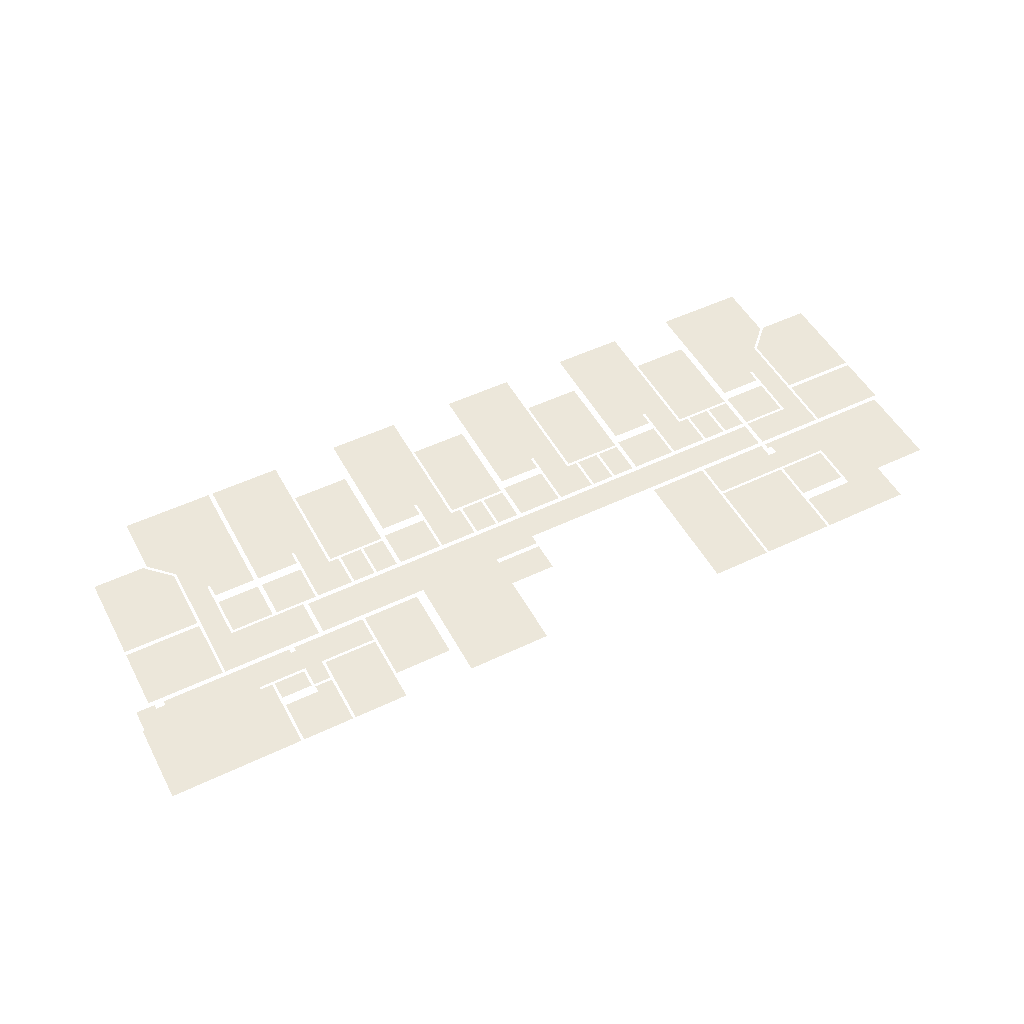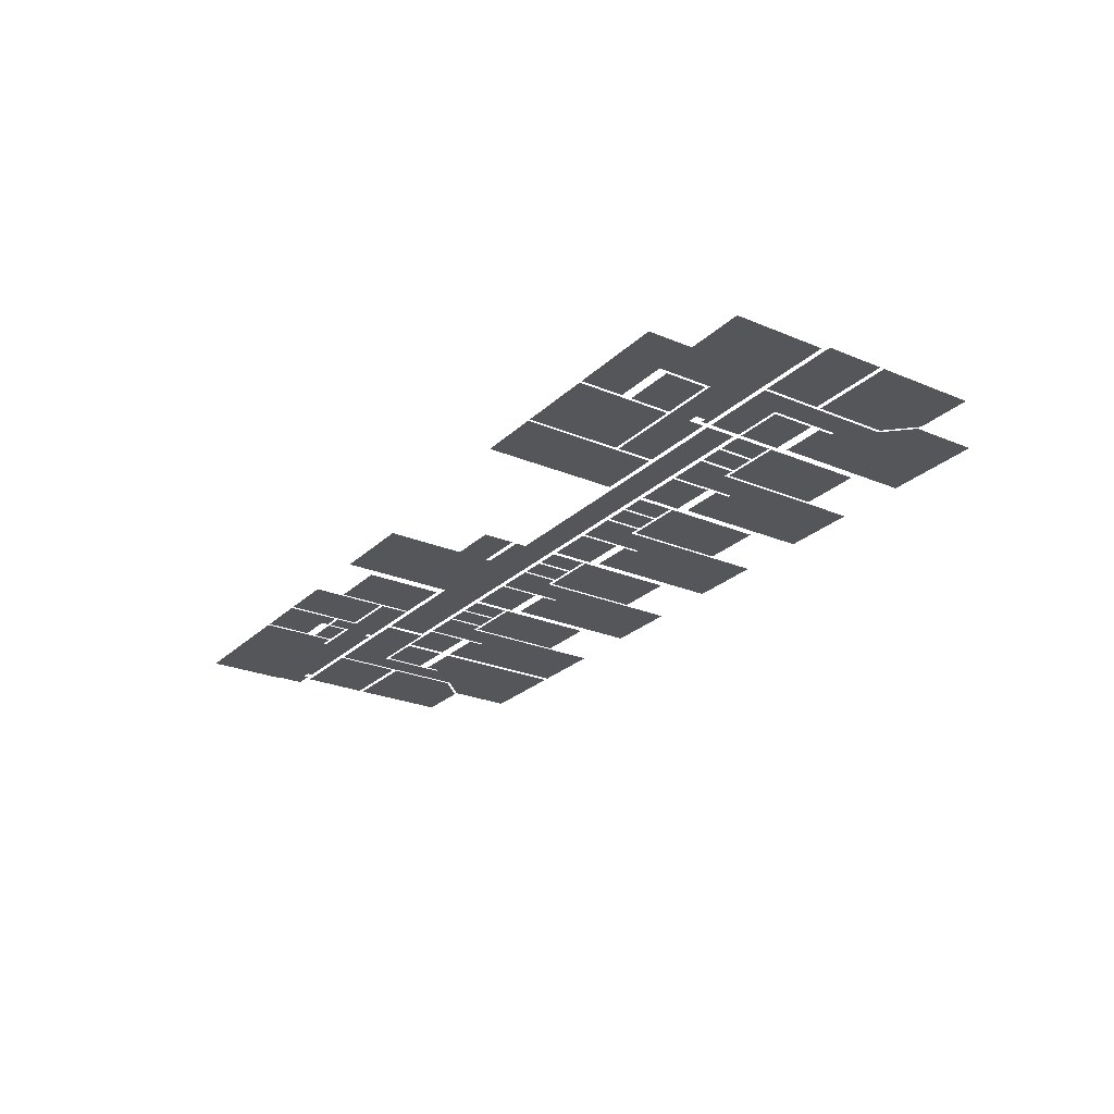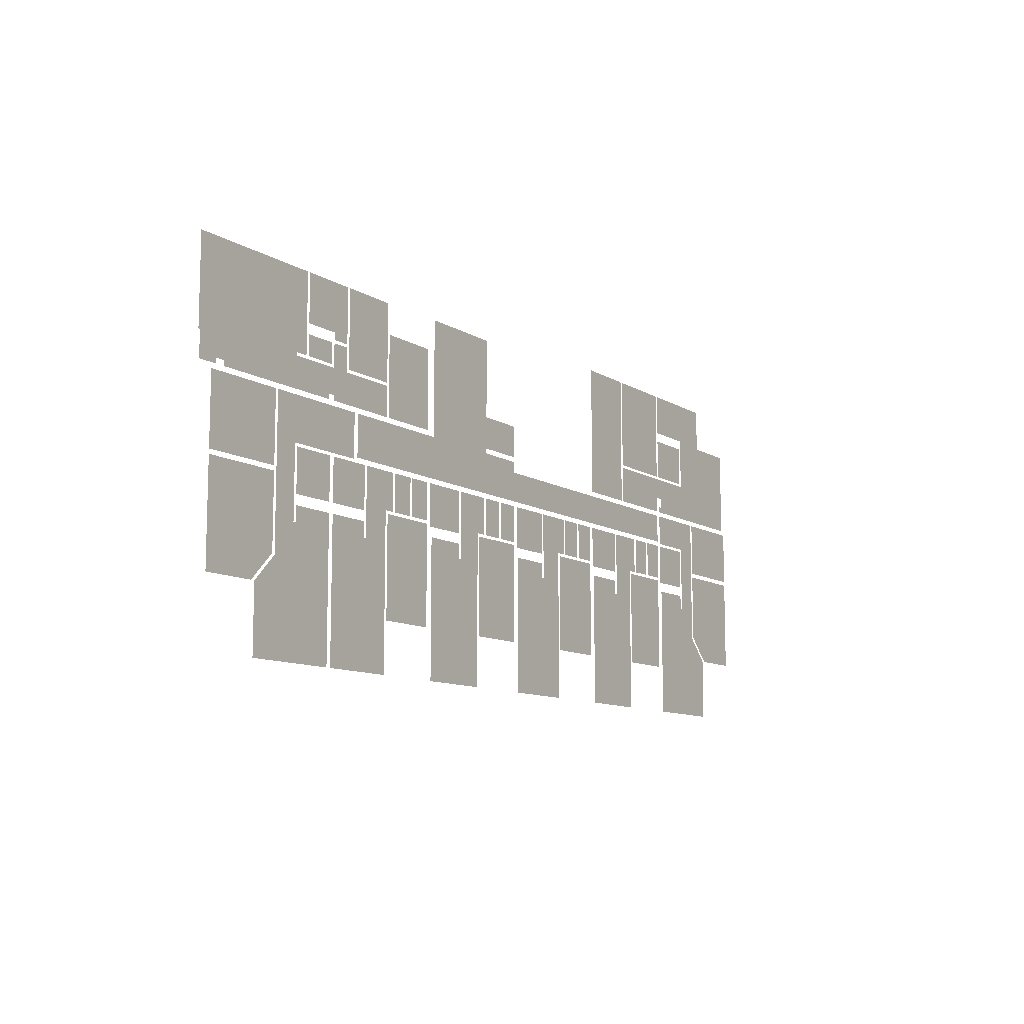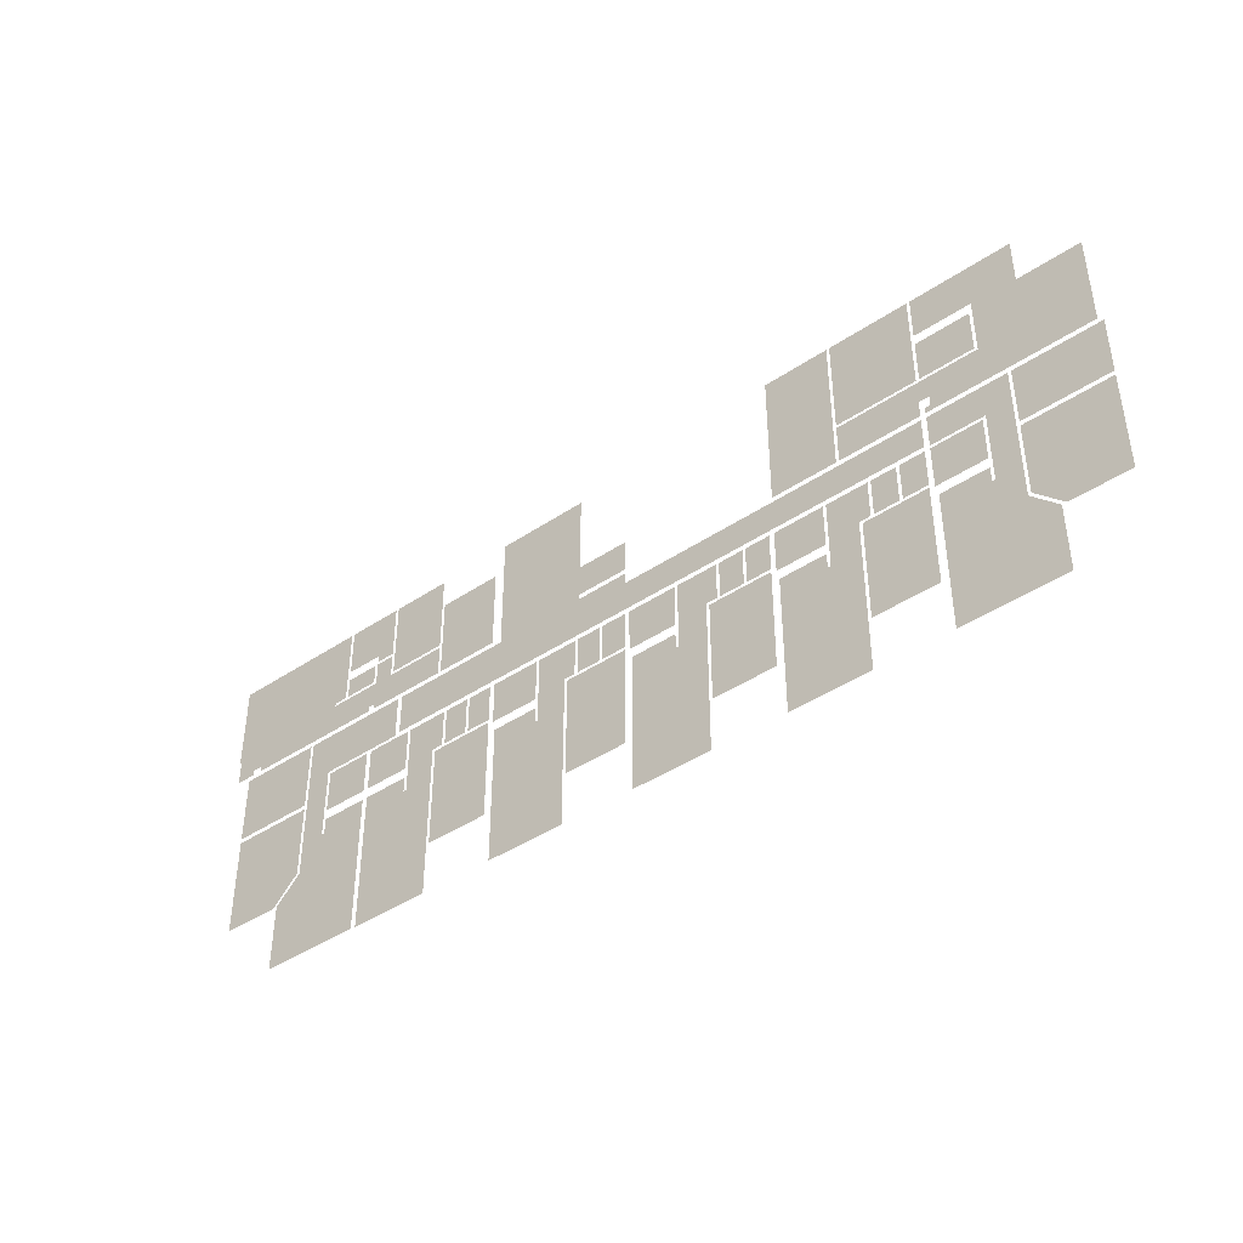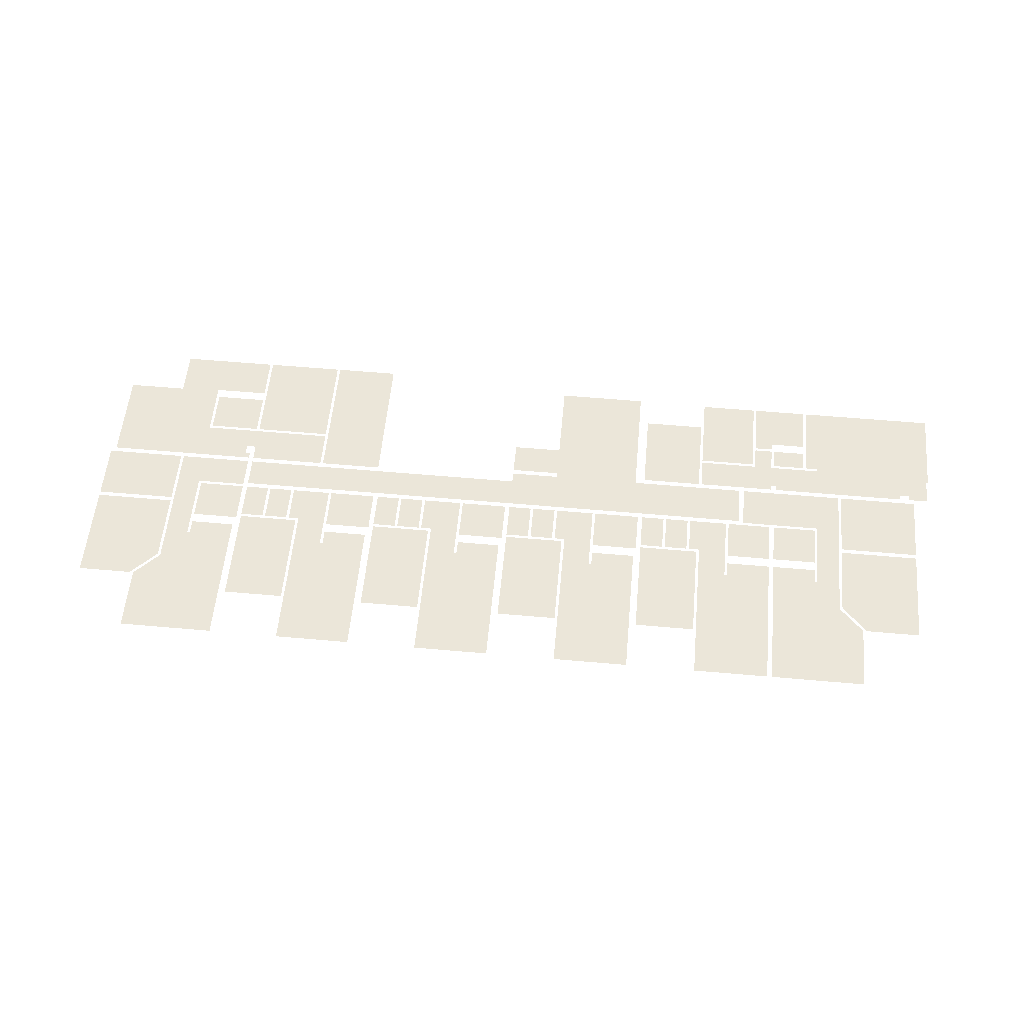
<metadata>
{"format":"obj","ext":"obj","renderer":"f3d","projection":"perspective","resolution":1024,"background":"white","views":[{"elev":50.4,"azim":-27.7,"up":"+Y"},{"elev":-25.3,"azim":55.8,"up":"+Y"},{"elev":-10.3,"azim":-56.6,"up":"+Z"},{"elev":-41.9,"azim":39.0,"up":"+Z"},{"elev":56.9,"azim":-174.7,"up":"+Y"}]}
</metadata>
<code>
o Podlaha_6NP
v -0.7705 0.9927 -0.1283
v -0.5421 0.9927 -0.1283
v -0.5421 0.9927 -0.4931
v -0.7705 0.9927 -0.4931
v 1.724 0.9927 -0.07857
v 1.724 0.9927 -0.4378
v 1.519 0.9927 -0.4378
v 1.422 0.9927 -0.3411
v 1.422 0.9927 -0.07857
v 1.422 0.9927 0.148
v 1.724 0.9927 0.148
v 1.724 0.9927 -0.06199
v 1.422 0.9927 -0.06199
v 1.127 0.9927 0.6676
v 1.485 0.9927 0.6676
v 1.485 0.9927 0.5092
v 1.33 0.9927 0.5092
v 1.127 0.9927 0.5092
v 1.485 0.9927 0.5018
v 1.33 0.9927 0.5018
v 1.706 0.9927 0.5018
v 1.706 0.9927 0.1665
v 1.485 0.9927 0.1665
v 1.33 0.9927 0.1665
v 1.33 0.9927 0.3065
v 1.153 0.9927 0.1886
v 1.153 0.9927 0.1665
v 1.135 0.9927 0.1665
v 1.135 0.9927 0.1886
v 1.322 0.9927 0.03013
v 1.135 0.9927 0.03013
v 1.135 0.9927 0.148
v 1.411 0.9927 0.148
v 1.322 0.9927 -0.2278
v 1.411 0.9927 -0.2278
v 1.153 0.9927 0.2254
v 1.153 0.9927 0.3065
v 1.116 0.9927 0.2254
v 1.116 0.9927 0.3065
v 1.116 0.9927 0.1886
v 1.116 0.9927 0.1665
v 0.8286 0.9927 0.1665
v 0.8286 0.9927 0.3065
v 1.127 0.9927 0.4723
v 1.319 0.9927 0.4723
v 1.319 0.9927 0.3176
v 1.127 0.9927 0.3176
v 0.8287 0.9927 0.6676
v 1.116 0.9927 0.6676
v 1.116 0.9927 0.3176
v 0.8287 0.9927 0.3176
v 0.7698 0.9927 0.01908
v 0.9172 0.9927 0.01908
v 0.9172 0.9927 -0.1173
v 0.8766 0.9927 -0.1173
v 0.8766 0.9927 -0.2278
v 0.7698 0.9927 -0.2278
v 0.7698 0.9927 -0.1173
v 0.591 0.9927 -0.1725
v 0.7587 0.9927 -0.1725
v 0.7587 0.9927 -0.2278
v 0.591 0.9927 -0.6774
v 0.8766 0.9927 -0.2278
v 0.8766 0.9927 -0.6774
v 0.8877 0.9927 -0.1283
v 1.116 0.9927 -0.1283
v 1.116 0.9927 -0.4931
v 0.8877 0.9927 -0.4931
v 1.144 0.9927 -0.1725
v 1.311 0.9927 -0.1725
v 1.311 0.9927 -0.2278
v 1.503 0.9927 -0.6774
v 1.411 0.9927 -0.3457
v 1.503 0.9927 -0.4378
v 1.144 0.9927 -0.6774
v 1.135 0.9927 0.01908
v 1.311 0.9927 0.01908
v 1.311 0.9927 -0.1357
v 1.135 0.9927 -0.1357
v 1.028 0.9927 0.01908
v 1.116 0.9927 0.01908
v 1.116 0.9927 -0.1173
v 1.028 0.9927 -0.1173
v 0.01067 0.9927 0.148
v 1.116 0.9927 0.148
v 1.116 0.9927 0.0375
v 0.01067 0.9927 0.0375
v -0.9408 0.9927 0.0375
v -0.9408 0.9927 0.1886
v 0.01067 0.9927 0.1886
v 0.9282 0.9927 0.01908
v 1.017 0.9927 0.01908
v 1.017 0.9927 -0.1173
v 0.9282 0.9927 -0.1173
v 0.5818 0.9927 0.01908
v 0.7587 0.9927 0.01908
v 0.7587 0.9927 -0.1357
v 0.5818 0.9927 -0.1357
v 0.475 0.9927 0.01908
v 0.5634 0.9927 0.01908
v 0.5634 0.9927 -0.1173
v 0.475 0.9927 -0.1173
v 0.3755 0.9927 0.01908
v 0.4639 0.9927 0.01908
v 0.4639 0.9927 -0.1173
v 0.3755 0.9927 -0.1173
v 0.3349 0.9927 -0.1283
v 0.5634 0.9927 -0.1283
v 0.5634 0.9927 -0.4931
v 0.3349 0.9927 -0.4931
v 0.217 0.9927 0.01908
v 0.3644 0.9927 0.01908
v 0.3644 0.9927 -0.1173
v 0.3239 0.9927 -0.1173
v 0.3239 0.9927 -0.2278
v 0.217 0.9927 -0.2278
v 0.217 0.9927 -0.1173
v 0.0383 0.9927 -0.1725
v 0.206 0.9927 -0.1725
v 0.206 0.9927 -0.2278
v 0.0383 0.9927 -0.6774
v 0.3239 0.9927 -0.2278
v 0.3239 0.9927 -0.6774
v 0.02909 0.9927 0.01908
v 0.206 0.9927 0.01908
v 0.206 0.9927 -0.1357
v 0.02909 0.9927 -0.1357
v -0.07777 0.9927 0.01908
v 0.01067 0.9927 0.01908
v 0.01067 0.9927 -0.1173
v -0.07777 0.9927 -0.1173
v -0.2178 0.9927 -0.1283
v 0.01067 0.9927 -0.1283
v 0.01067 0.9927 -0.4931
v -0.2178 0.9927 -0.4931
v -0.1773 0.9927 0.01908
v -0.08882 0.9927 0.01908
v -0.08882 0.9927 -0.1173
v -0.1773 0.9927 -0.1173
v -0.1736 0.9927 0.3249
v 0.01067 0.9927 0.3249
v 0.01067 0.9927 0.207
v -0.1736 0.9927 0.207
v -0.5052 0.9927 0.6175
v -0.1736 0.9927 0.6175
v -0.1736 0.9927 0.1886
v -0.5052 0.9927 0.1886
v -0.5144 0.9927 -0.1725
v -0.3468 0.9927 -0.1725
v -0.3468 0.9927 -0.2278
v -0.5144 0.9927 -0.6774
v -0.2288 0.9927 -0.2278
v -0.2288 0.9927 -0.6774
v -0.5236 0.9927 0.01908
v -0.3468 0.9927 0.01908
v -0.3468 0.9927 -0.1357
v -0.5236 0.9927 -0.1357
v -0.3357 0.9927 0.01908
v -0.1883 0.9927 0.01908
v -0.1883 0.9927 -0.1173
v -0.2288 0.9927 -0.1173
v -0.2288 0.9927 -0.2278
v -0.3357 0.9927 -0.2278
v -0.3357 0.9927 -0.1173
v -0.73 0.9927 0.01908
v -0.6416 0.9927 0.01908
v -0.6416 0.9927 -0.1173
v -0.73 0.9927 -0.1173
v -0.6305 0.9927 0.01908
v -0.5421 0.9927 0.01908
v -0.5421 0.9927 -0.1173
v -0.6305 0.9927 -0.1173
v -0.7705 0.9927 0.5018
v -0.5421 0.9927 0.5018
v -0.5421 0.9927 0.207
v -0.7705 0.9927 0.207
v -1.073 0.9927 0.4023
v -1.005 0.9927 0.4023
v -1.005 0.9927 0.3176
v -1.005 0.9927 0.207
v -1.073 0.9927 0.207
v -0.7816 0.9927 0.3176
v -0.7816 0.9927 0.207
v -0.9935 0.9927 0.6123
v -0.7816 0.9927 0.6123
v -0.7816 0.9927 0.3286
v -0.9935 0.9927 0.3286
v -1.205 0.9927 0.6123
v -1.005 0.9927 0.6123
v -1.005 0.9927 0.4392
v -1.073 0.9927 0.4392
v -1.205 0.9927 0.4392
v -1.005 0.9927 0.4134
v -1.073 0.9927 0.4134
v -1.205 0.9927 0.4023
v -1.084 0.9927 0.4023
v -1.084 0.9927 0.3286
v -1.205 0.9927 0.3286
v -1.648 0.9927 0.6123
v -1.216 0.9927 0.6123
v -1.216 0.9927 0.3286
v -1.721 0.9927 0.6123
v -1.264 0.9927 0.3286
v -1.611 0.9927 0.2254
v -1.264 0.9927 0.3176
v -1.073 0.9927 0.3176
v -1.073 0.9927 0.2254
v -1.095 0.9927 0.2254
v -1.095 0.9927 0.207
v -1.611 0.9927 0.207
v -1.648 0.9927 0.2254
v -1.648 0.9927 0.207
v -1.721 0.9927 0.207
v -1.721 0.9927 0.2991
v -1.728 0.9927 0.2991
v -1.728 0.9927 0.6123
v -1.721 0.9927 0.6123
v -1.648 0.9927 0.6123
v -1.353 0.9927 0.1886
v -0.9593 0.9927 0.1886
v -0.9593 0.9927 0.03013
v -1.264 0.9927 0.03013
v -1.353 0.9927 0.03013
v -1.264 0.9927 -0.2278
v -1.353 0.9927 -0.2278
v -1.666 0.9927 0.1886
v -1.364 0.9927 0.1886
v -1.364 0.9927 -0.06199
v -1.666 0.9927 -0.06199
v -1.666 0.9927 -0.07857
v -1.364 0.9927 -0.07857
v -1.364 0.9927 -0.3411
v -1.46 0.9927 -0.4378
v -1.666 0.9927 -0.4378
v -1.086 0.9927 -0.6774
v -1.445 0.9927 -0.6774
v -1.445 0.9927 -0.4378
v -1.353 0.9927 -0.3457
v -1.353 0.9927 -0.2278
v -1.253 0.9927 -0.2278
v -1.086 0.9927 -0.1725
v -1.253 0.9927 -0.1725
v -1.067 0.9927 -0.1725
v -0.8995 0.9927 -0.1725
v -0.8995 0.9927 -0.2278
v -1.067 0.9927 -0.6774
v -0.7816 0.9927 -0.2278
v -0.7816 0.9927 -0.6774
v -1.067 0.9927 0.01908
v -0.8995 0.9927 0.01908
v -0.8995 0.9927 -0.1357
v -1.067 0.9927 -0.1357
v -1.253 0.9927 0.01908
v -1.086 0.9927 0.01908
v -1.086 0.9927 -0.1357
v -1.253 0.9927 -0.1357
v -0.8884 0.9927 0.01908
v -0.741 0.9927 0.01908
v -0.741 0.9927 -0.1173
v -0.7816 0.9927 -0.1173
v -0.7816 0.9927 -0.2278
v -0.8884 0.9927 -0.2278
v -0.8884 0.9927 -0.1173
v 0.5817 0.9927 0.6676
v 0.8175 0.9927 0.6676
v 0.8175 0.9927 0.1665
v 0.5817 0.9927 0.1665
f 17 16 19 20
f 21 22 23 19
f 23 24 25 20
f 19 23 20
f 26 27 28 29
f 25 24 27 26
f 25 26 36 37
f 37 36 38 39
f 40 41 42 43
f 38 40 43 39
f 180 179 182 183
f 202 214 215 216
f 199 202 217 218
f 202 216 217
f 223 222 224 225
f 1 2 3 4
f 5 6 7 8
f 5 8 9
f 10 11 12 13
f 14 15 16 17
f 18 14 17
f 30 31 32 33
f 34 30 33 35
f 48 49 50 51
f 52 53 54 55
f 56 57 58 55
f 52 55 58
f 59 60 61 62
f 63 64 62 61
f 65 66 67 68
f 69 70 71 72
f 71 34 35 73
f 73 74 72 71
f 69 72 75
f 107 108 109 110
f 111 112 113 114
f 115 116 117 114
f 111 114 117
f 118 119 120 121
f 122 123 121 120
f 132 133 134 135
f 148 149 150 151
f 152 153 151 150
f 158 159 160 161
f 162 163 164 161
f 158 161 164
f 173 174 175 176
f 177 178 179 180
f 177 180 181
f 184 185 186 187
f 199 200 201 202
f 202 201 203 204
f 205 206 207 208
f 208 209 210 204
f 205 208 204 203
f 202 204 211 212
f 212 213 214 202
f 219 220 221 222
f 219 222 223
f 226 227 228 229
f 230 231 232 233
f 230 233 234
f 235 236 237 238
f 235 238 239 240
f 241 235 240 242
f 243 244 245 246
f 247 248 246 245
f 257 258 259 260
f 261 262 263 260
f 257 260 263
f 264 265 266 267
f 191 190 193 194
f 44 45 46 47
f 76 77 78 79
f 80 81 82 83
f 84 85 86 87
f 84 87 88 89
f 84 89 90
f 91 92 93 94
f 95 96 97 98
f 99 100 101 102
f 103 104 105 106
f 124 125 126 127
f 128 129 130 131
f 136 137 138 139
f 140 141 142 143
f 144 145 146 147
f 154 155 156 157
f 165 166 167 168
f 169 170 171 172
f 188 189 190 191
f 188 191 192
f 195 196 197 198
f 249 250 251 252
f 253 254 255 256

</code>
